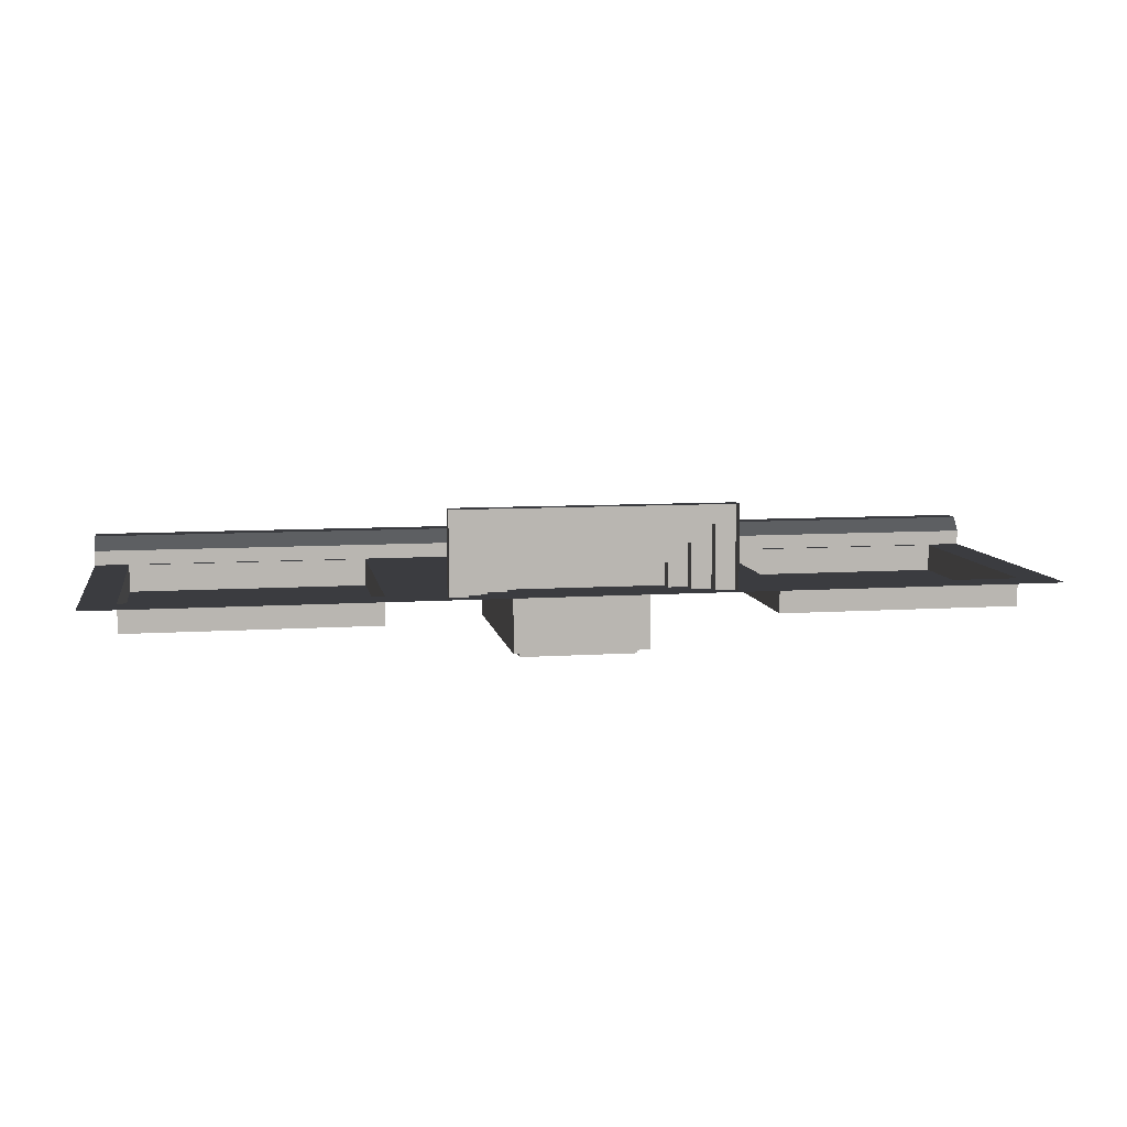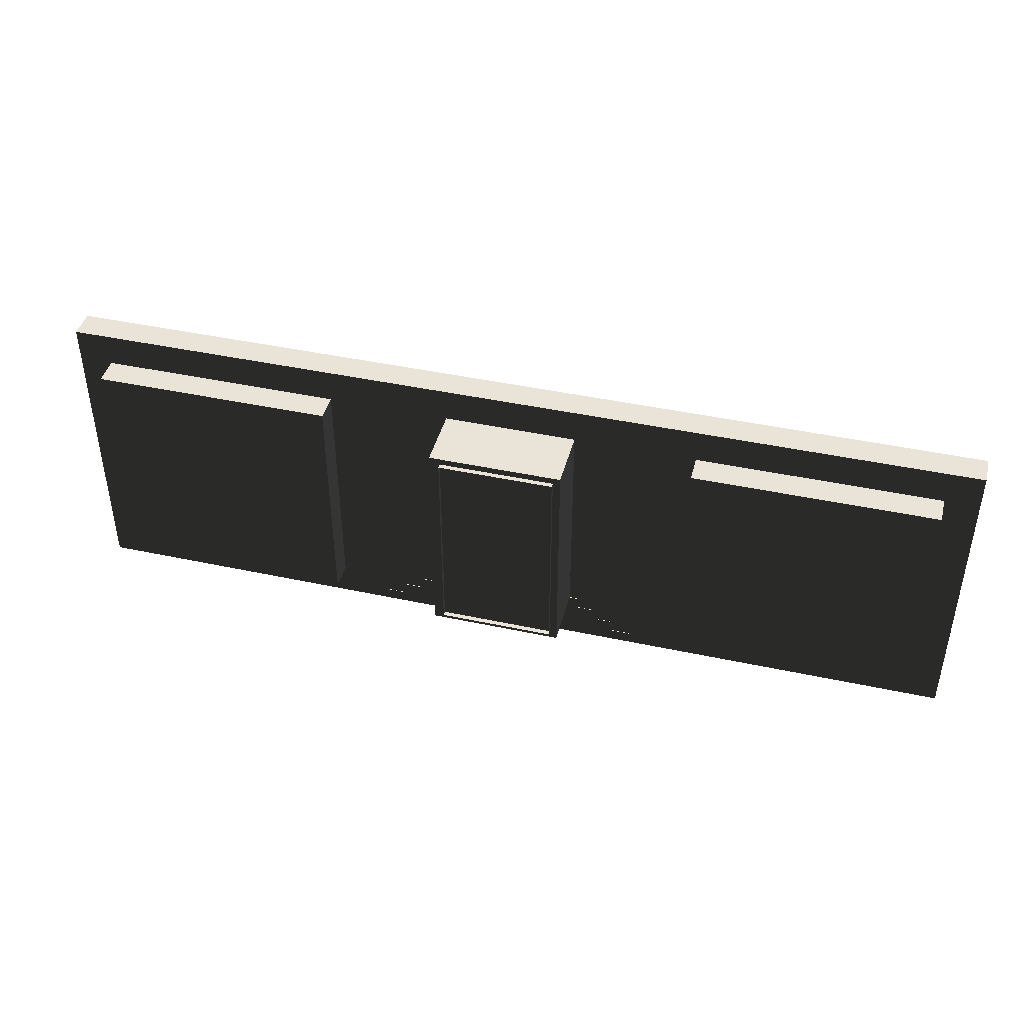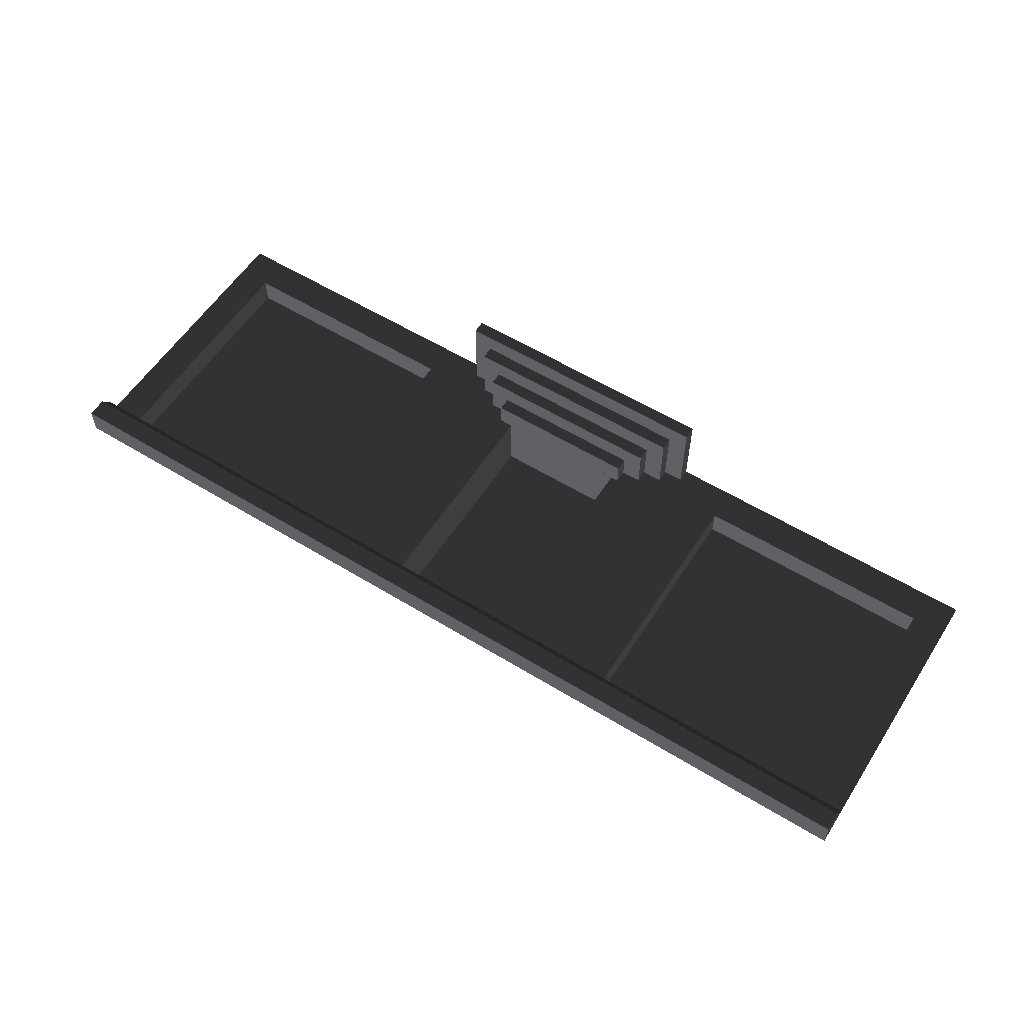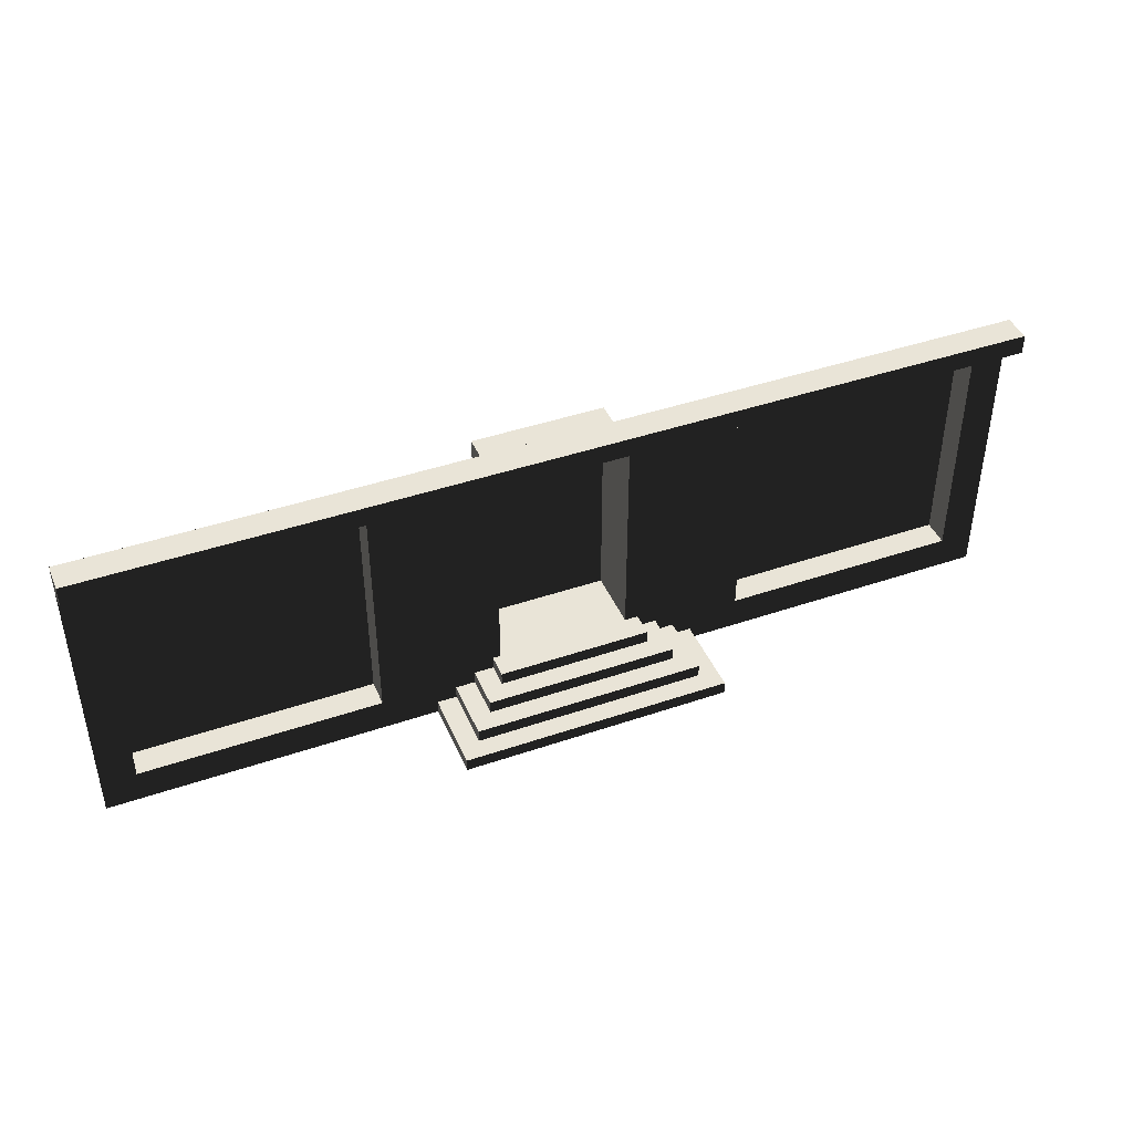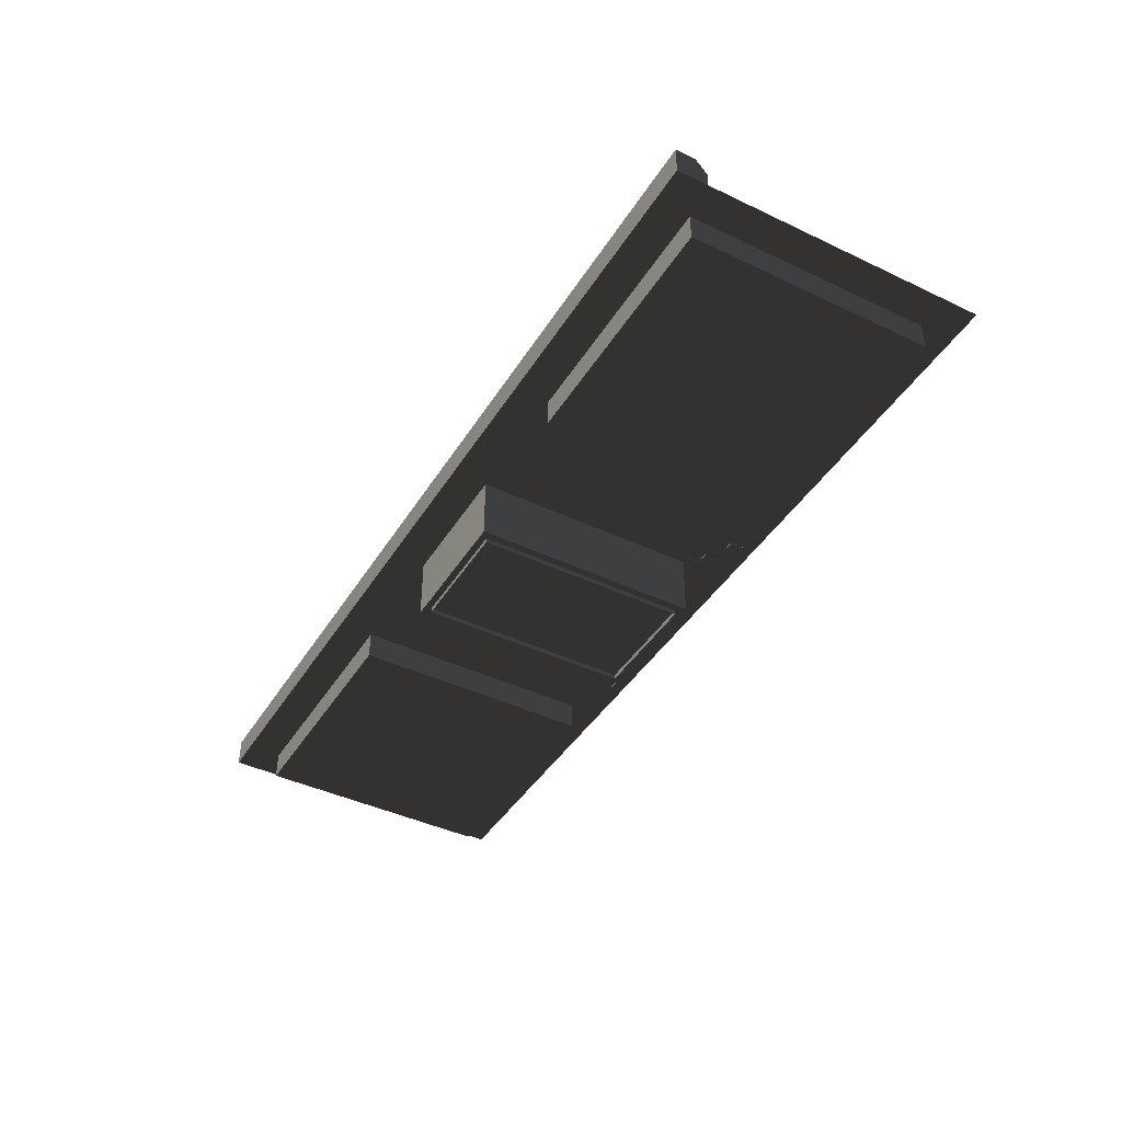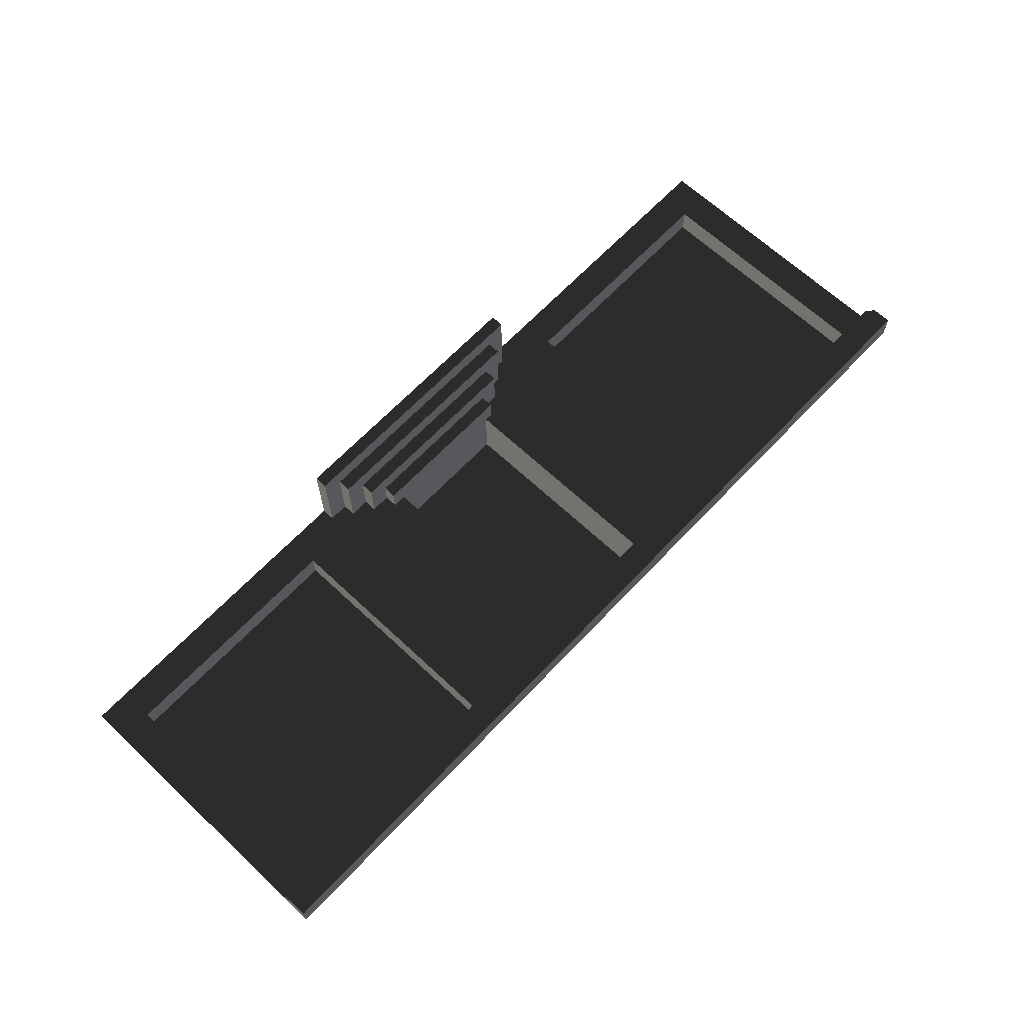
<metadata>
{"format":"obj","ext":"obj","renderer":"f3d","projection":"perspective","resolution":1024,"background":"white","views":[{"elev":8.4,"azim":-10.1,"up":"+Z"},{"elev":42.8,"azim":-165.6,"up":"+Y"},{"elev":57.5,"azim":-147.5,"up":"+Z"},{"elev":42.8,"azim":-22.2,"up":"+Y"},{"elev":-42.6,"azim":-119.6,"up":"+Z"},{"elev":65.6,"azim":133.3,"up":"+Z"}]}
</metadata>
<code>
v 140.1 17.34 -14.08
v 17.34 140.1 -14.08
v 140.1 140.1 -14.08
v 17.34 17.34 -14.08
v 17.34 17.34 0.0009295
v 140.1 17.34 -14.08
v 140.1 17.34 0.00126
v 17.34 17.34 -14.08
v 140.1 17.34 0.00126
v 140.1 140.1 -14.08
v 140.1 140.1 0.00126
v 140.1 17.34 -14.08
v 140.1 140.1 0.00126
v 17.34 140.1 -14.08
v 17.34 140.1 0.0009295
v 140.1 140.1 -14.08
v 17.34 140.1 0.0009295
v 17.34 17.34 -14.08
v 17.34 17.34 0.0009295
v 17.34 140.1 -14.08
v 0.002543 142.1 7.467
v 157.5 147.5 14.54
v 157.5 142.1 7.467
v 0.002533 147.5 14.54
v 0.002554 142.1 0.0009041
v 157.5 142.1 7.467
v 157.5 142.1 0.001285
v 0.002543 142.1 7.467
v 157.5 157.5 0.001285
v 0.002533 157.5 14.54
v 0.002554 157.5 0.0009041
v 157.5 157.5 14.54
v 0.002554 142.1 0.0009041
v 0.002533 147.5 14.54
v 0.002543 142.1 7.467
v 0.002533 157.5 14.54
v 0.002554 157.5 0.0009041
v 0.002533 147.5 14.54
v 157.5 157.5 14.54
v 157.5 147.5 14.54
v 0.002533 157.5 14.54
v 270 140.1 -31.63
v 202.5 26.47 -31.63
v 202.5 140.1 -31.63
v 270 26.47 -31.63
v 270 26.47 0.0016
v 270 140.1 -31.63
v 270 140.1 0.0016
v 270 26.47 -31.63
v 270 140.1 0.0016
v 202.5 140.1 -31.63
v 202.5 140.1 0.001426
v 270 140.1 -31.63
v 202.5 140.1 0.001426
v 202.5 26.47 -31.63
v 202.5 26.47 0.001426
v 202.5 140.1 -31.63
v 202.5 26.47 0.001426
v 270 26.47 -31.63
v 270 26.47 0.0016
v 202.5 26.47 -31.63
v 198.4 26.47 12.25
v 276.9 26.47 -0.2435
v 276.9 26.47 12.25
v 198.4 26.47 -0.2437
v 296.9 13.23 32.25
v 178.4 6.617 32.25
v 178.4 13.23 32.25
v 296.9 6.617 32.25
v 296.9 13.23 -0.2435
v 296.9 6.617 32.25
v 296.9 13.23 32.25
v 296.9 6.617 -0.2435
v 178.4 13.23 32.25
v 178.4 6.617 -0.2438
v 178.4 13.23 -0.2438
v 178.4 6.617 32.25
v 276.9 26.47 12.25
v 198.4 19.85 12.25
v 198.4 26.47 12.25
v 276.9 19.85 12.25
v 286.9 19.85 22.25
v 188.4 13.23 22.25
v 188.4 19.85 22.25
v 286.9 13.23 22.25
v 168.4 0 42.25
v 306.9 6.617 42.25
v 306.9 0 42.25
v 168.4 6.617 42.25
v 276.9 26.47 -0.2435
v 276.9 19.85 12.25
v 276.9 26.47 12.25
v 276.9 19.85 -0.2435
v 286.9 19.85 -0.2435
v 286.9 13.23 22.25
v 286.9 19.85 22.25
v 286.9 13.23 -0.2435
v 306.9 0 42.25
v 306.9 6.617 -0.2434
v 306.9 0 -0.2434
v 306.9 6.617 42.25
v 198.4 26.47 12.25
v 198.4 19.85 -0.2437
v 198.4 26.47 -0.2437
v 198.4 19.85 12.25
v 188.4 19.85 22.25
v 188.4 13.23 -0.2438
v 188.4 19.85 -0.2438
v 188.4 13.23 22.25
v 168.4 0 -0.2438
v 168.4 6.617 42.25
v 168.4 0 42.25
v 168.4 6.617 -0.2438
v 286.9 19.85 22.25
v 276.9 19.85 -0.2435
v 286.9 19.85 -0.2435
v 276.9 19.85 12.25
v 188.4 19.85 22.25
v 198.4 19.85 12.25
v 188.4 19.85 -0.2438
v 198.4 19.85 -0.2437
v 296.9 13.23 32.25
v 286.9 13.23 -0.2435
v 296.9 13.23 -0.2435
v 286.9 13.23 22.25
v 178.4 13.23 32.25
v 188.4 13.23 22.25
v 178.4 13.23 -0.2438
v 188.4 13.23 -0.2438
v 306.9 6.617 42.25
v 296.9 6.617 -0.2435
v 306.9 6.617 -0.2434
v 296.9 6.617 32.25
v 168.4 6.617 42.25
v 178.4 6.617 32.25
v 168.4 6.617 -0.2438
v 178.4 6.617 -0.2438
v 157.5 142.1 7.467
v 315 147.5 14.54
v 315 142.1 7.467
v 157.5 147.5 14.54
v 157.5 142.1 0.001285
v 315 142.1 7.467
v 315 142.1 0.001666
v 157.5 142.1 7.467
v 315 157.5 0.001516
v 157.5 157.5 14.54
v 157.5 157.5 0.001285
v 315 157.5 14.54
v 157.5 147.5 14.54
v 315 157.5 14.54
v 315 147.5 14.54
v 157.5 157.5 14.54
v 206.2 30.68 -29.73
v 264.5 30.68 -34.04
v 206.2 30.68 -34.04
v 264.5 30.68 -29.73
v 206.2 136.8 -29.73
v 264.5 136.8 -34.04
v 264.5 136.8 -29.73
v 206.2 136.8 -34.04
v 206.2 30.68 -29.73
v 264.5 136.8 -29.73
v 264.5 30.68 -29.73
v 206.2 136.8 -29.73
v 264.5 30.68 -29.73
v 264.5 136.8 -34.04
v 264.5 30.68 -34.04
v 264.5 136.8 -29.73
v 206.2 30.68 -34.04
v 206.2 136.8 -29.73
v 206.2 30.68 -29.73
v 206.2 136.8 -34.04
v 455.1 17.34 -14.08
v 332.3 140.1 -14.08
v 455.1 140.1 -14.08
v 332.3 17.34 -14.08
v 332.3 17.34 0.001766
v 455.1 17.34 -14.08
v 455.1 17.34 0.002096
v 332.3 17.34 -14.08
v 455.1 17.34 0.002096
v 455.1 140.1 -14.08
v 455.1 140.1 0.002096
v 455.1 17.34 -14.08
v 455.1 140.1 0.002096
v 332.3 140.1 -14.08
v 332.3 140.1 0.001766
v 455.1 140.1 -14.08
v 332.3 140.1 0.001766
v 332.3 17.34 -14.08
v 332.3 17.34 0.001766
v 332.3 140.1 -14.08
v 315 142.1 7.467
v 472.4 147.5 14.54
v 472.4 142.1 7.468
v 315 147.5 14.54
v 315 142.1 0.001666
v 472.4 142.1 7.468
v 472.4 142.1 0.002122
v 315 142.1 7.467
v 472.4 157.5 0.002122
v 315 157.5 14.54
v 315 157.5 0.001516
v 472.4 157.5 14.54
v 315 147.5 14.54
v 472.4 157.5 14.54
v 472.4 147.5 14.54
v 315 157.5 14.54
v 472.4 142.1 0.002122
v 472.4 157.5 14.54
v 472.4 157.5 0.002122
v 472.4 147.5 14.54
v 472.4 142.1 7.468
v 332.3 17.34 0.001766
v 472.4 0 0.002122
v 315 0 0.001816
v 315 157.5 0.001365
v 455.1 17.34 0.002096
v 332.3 140.1 0.001766
v 455.1 140.1 0.002096
v 472.4 157.5 0.002122
v 202.5 140.1 0.001426
v 157.5 0 0.001285
v 157.5 157.5 0.001285
v 315 157.5 0.001365
v 202.5 26.47 0.001426
v 270 140.1 0.0016
v 270 26.47 0.0016
v 315 0 0.001816
v 140.1 140.1 0.00126
v 0.0009021 157.5 -0.0199
v 157.5 157.5 0.001285
v 157.5 0 0.001285
v 17.34 140.1 0.0009295
v 140.1 17.34 0.00126
v 17.34 17.34 0.0009295
v 0.0006017 0 0.001129
g B6_Store3x_7367_10
f 1 3 2
f 2 4 1
f 5 7 6
f 6 8 5
f 9 11 10
f 10 12 9
f 13 15 14
f 14 16 13
f 17 19 18
f 18 20 17
f 21 23 22
f 22 24 21
f 25 27 26
f 26 28 25
f 29 31 30
f 30 32 29
f 33 35 34
f 33 34 36
f 33 36 37
f 38 40 39
f 39 41 38
f 42 44 43
f 43 45 42
f 46 48 47
f 47 49 46
f 50 52 51
f 51 53 50
f 54 56 55
f 55 57 54
f 58 60 59
f 59 61 58
f 62 64 63
f 63 65 62
f 66 68 67
f 67 69 66
f 70 72 71
f 71 73 70
f 74 76 75
f 75 77 74
f 78 80 79
f 79 81 78
f 82 84 83
f 83 85 82
f 86 88 87
f 87 89 86
f 90 92 91
f 91 93 90
f 94 96 95
f 95 97 94
f 98 100 99
f 99 101 98
f 102 104 103
f 103 105 102
f 106 108 107
f 107 109 106
f 110 112 111
f 111 113 110
f 114 116 115
f 115 117 114
f 118 114 117
f 117 119 118
f 120 118 119
f 119 121 120
f 122 124 123
f 123 125 122
f 126 122 125
f 125 127 126
f 128 126 127
f 127 129 128
f 130 132 131
f 131 133 130
f 134 130 133
f 133 135 134
f 136 134 135
f 135 137 136
f 138 140 139
f 139 141 138
f 142 144 143
f 143 145 142
f 146 148 147
f 147 149 146
f 150 152 151
f 151 153 150
f 154 156 155
f 155 157 154
f 158 160 159
f 159 161 158
f 162 164 163
f 163 165 162
f 166 168 167
f 167 169 166
f 170 172 171
f 171 173 170
f 174 176 175
f 175 177 174
f 178 180 179
f 179 181 178
f 182 184 183
f 183 185 182
f 186 188 187
f 187 189 186
f 190 192 191
f 191 193 190
f 194 196 195
f 195 197 194
f 198 200 199
f 199 201 198
f 202 204 203
f 203 205 202
f 206 208 207
f 207 209 206
f 210 212 211
f 210 211 213
f 210 213 214
f 215 217 216
f 218 217 215
f 216 219 215
f 215 220 218
f 221 219 216
f 218 220 221
f 216 222 221
f 221 222 218
f 223 225 224
f 226 225 223
f 224 227 223
f 223 228 226
f 229 227 224
f 226 228 229
f 224 230 229
f 229 230 226
f 231 233 232
f 234 233 231
f 232 235 231
f 231 236 234
f 237 235 232
f 234 236 237
f 232 238 237
f 237 238 234

</code>
